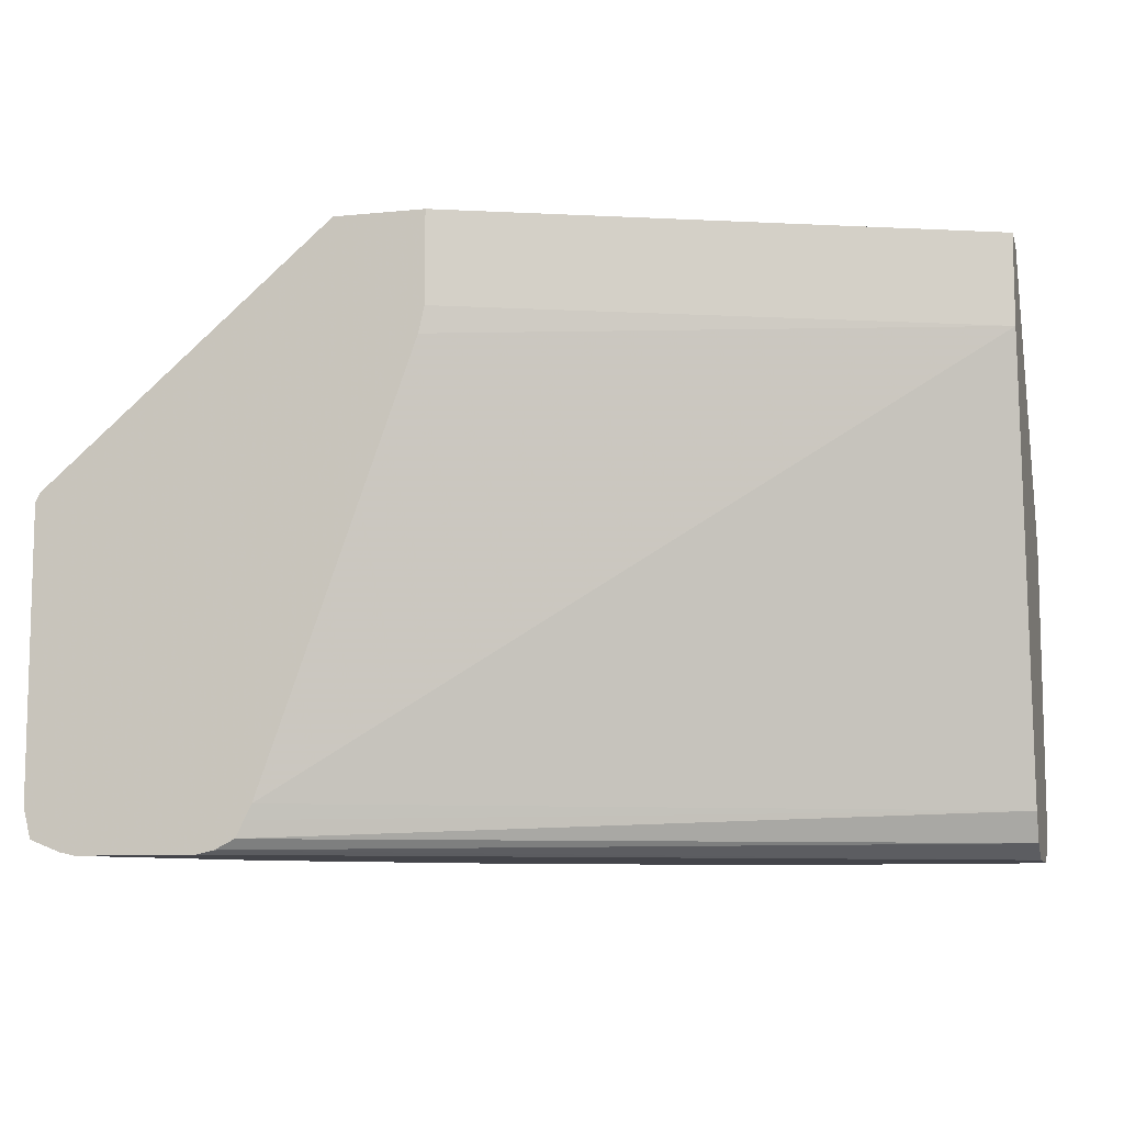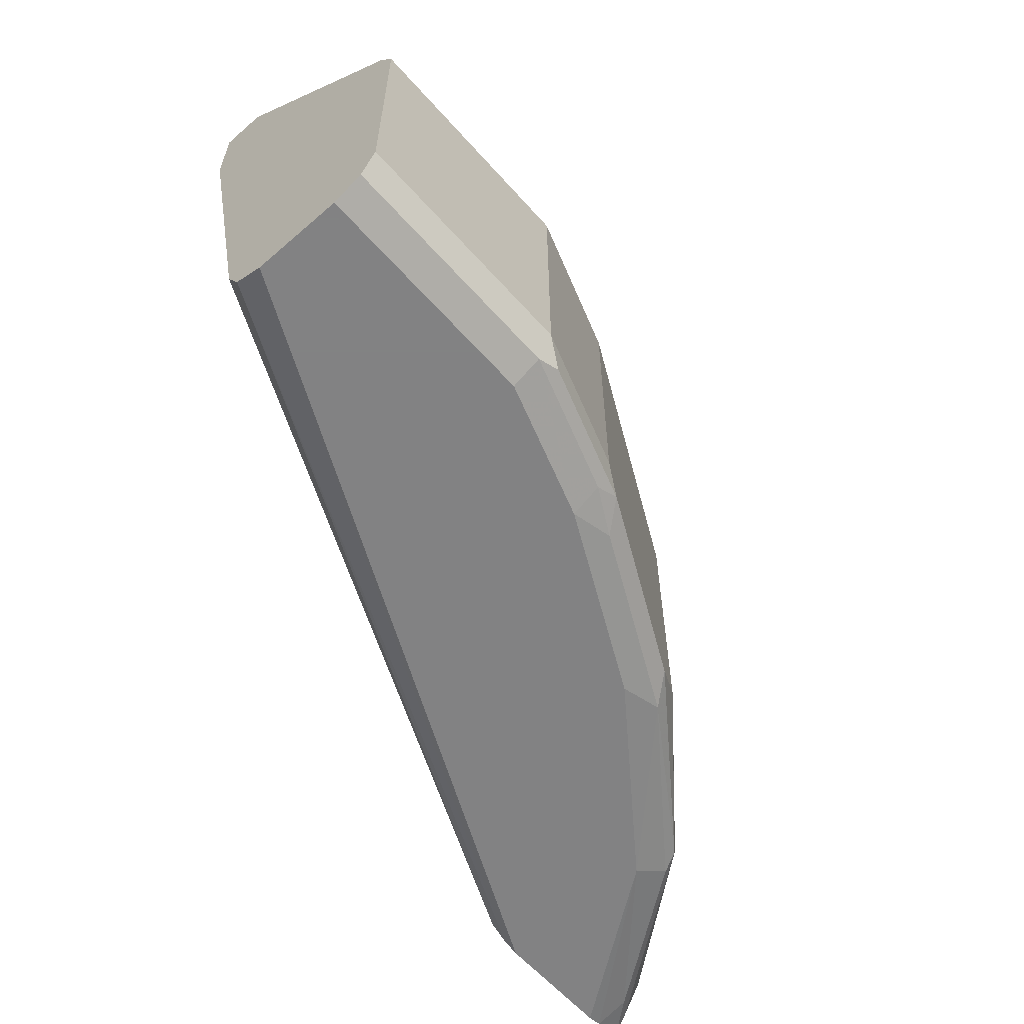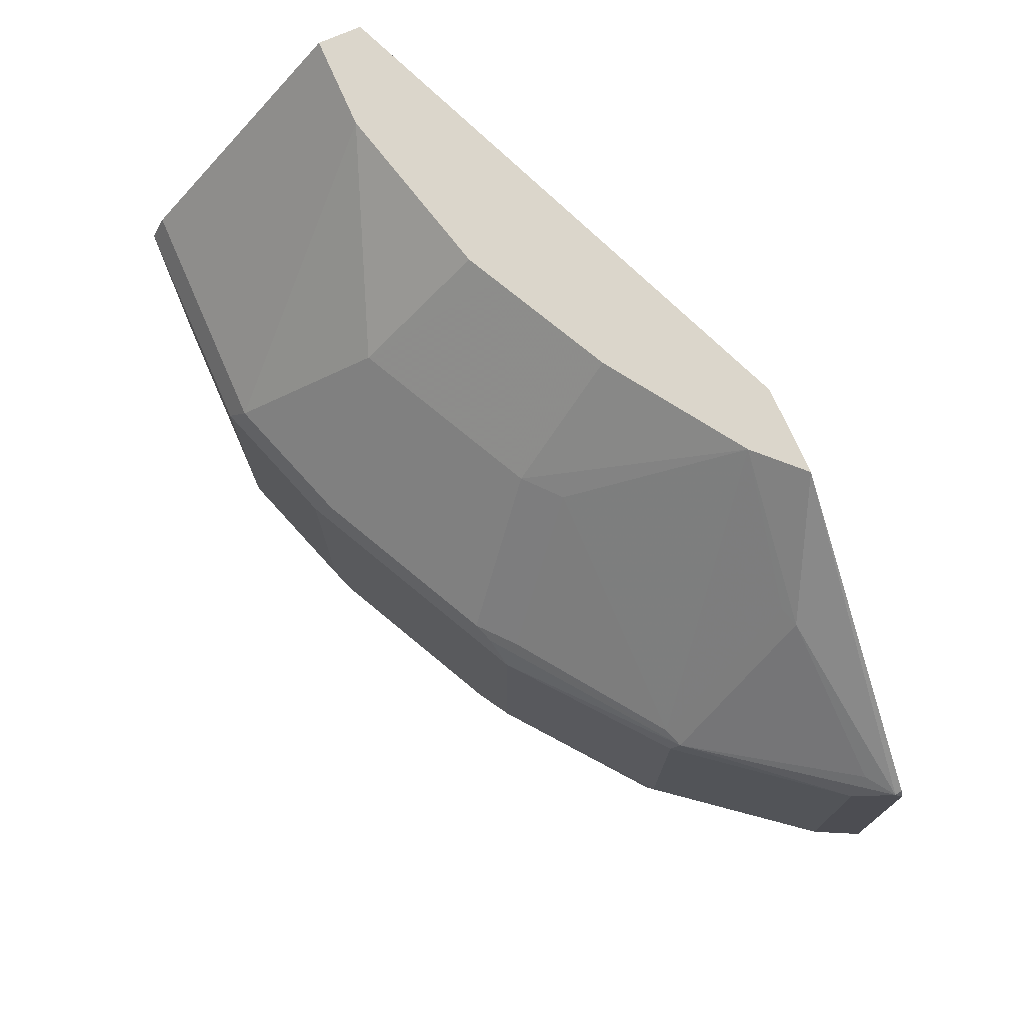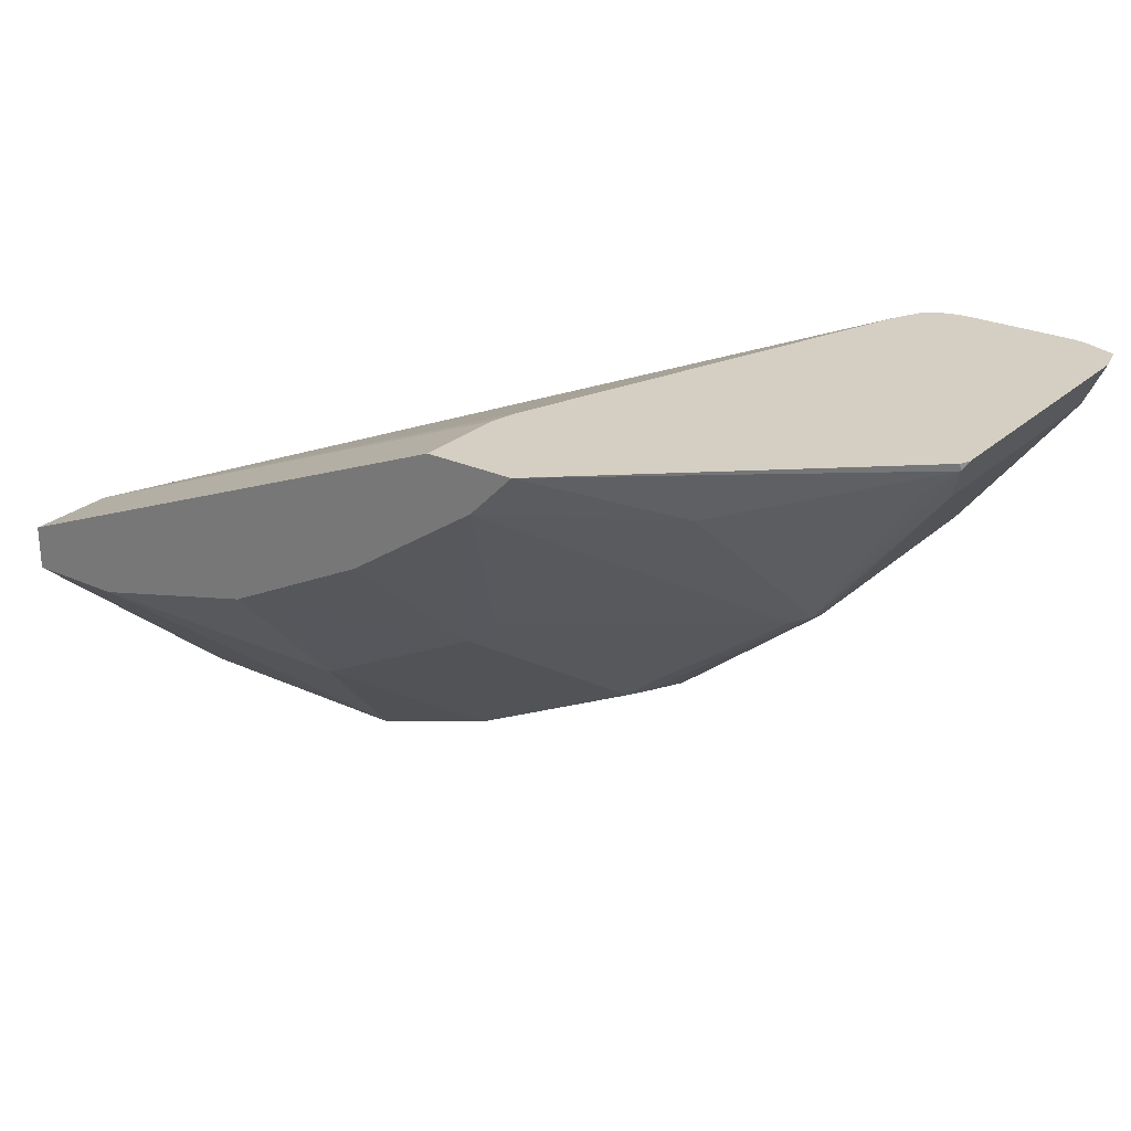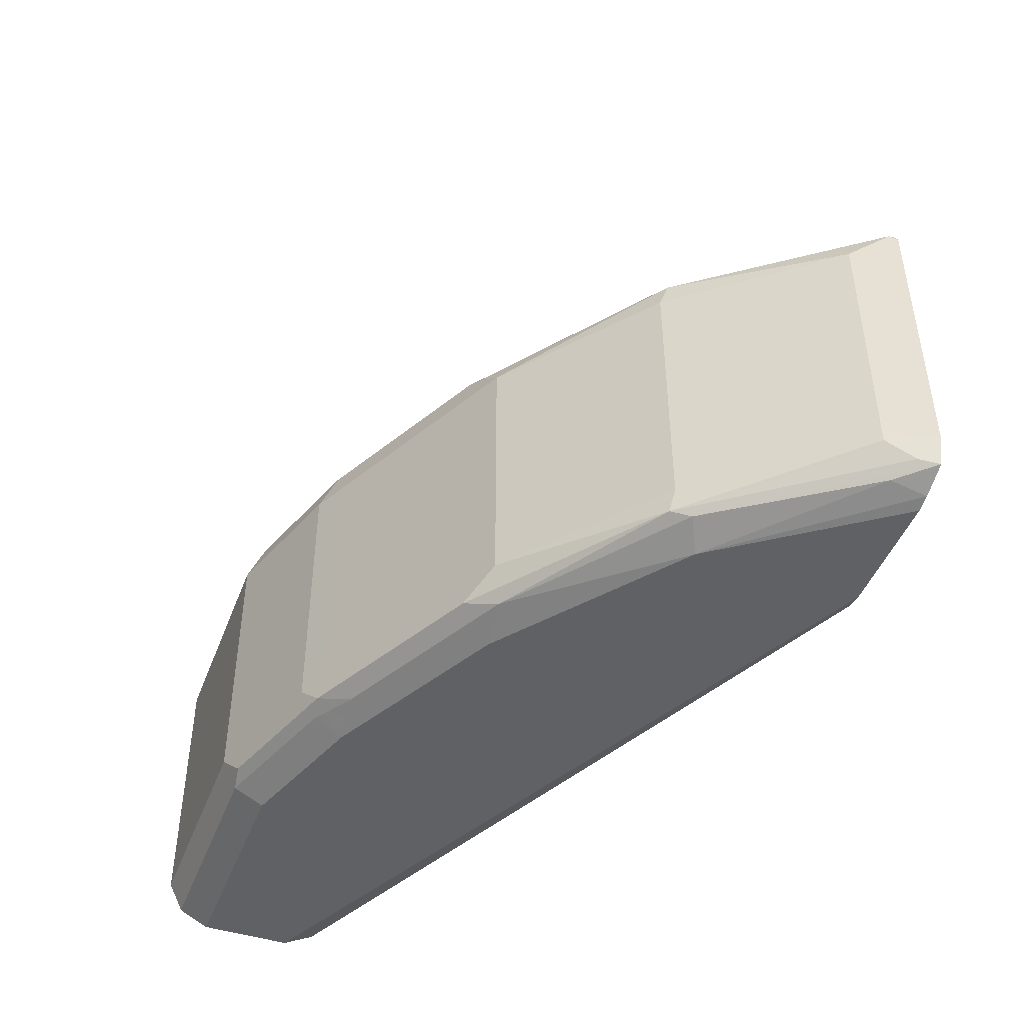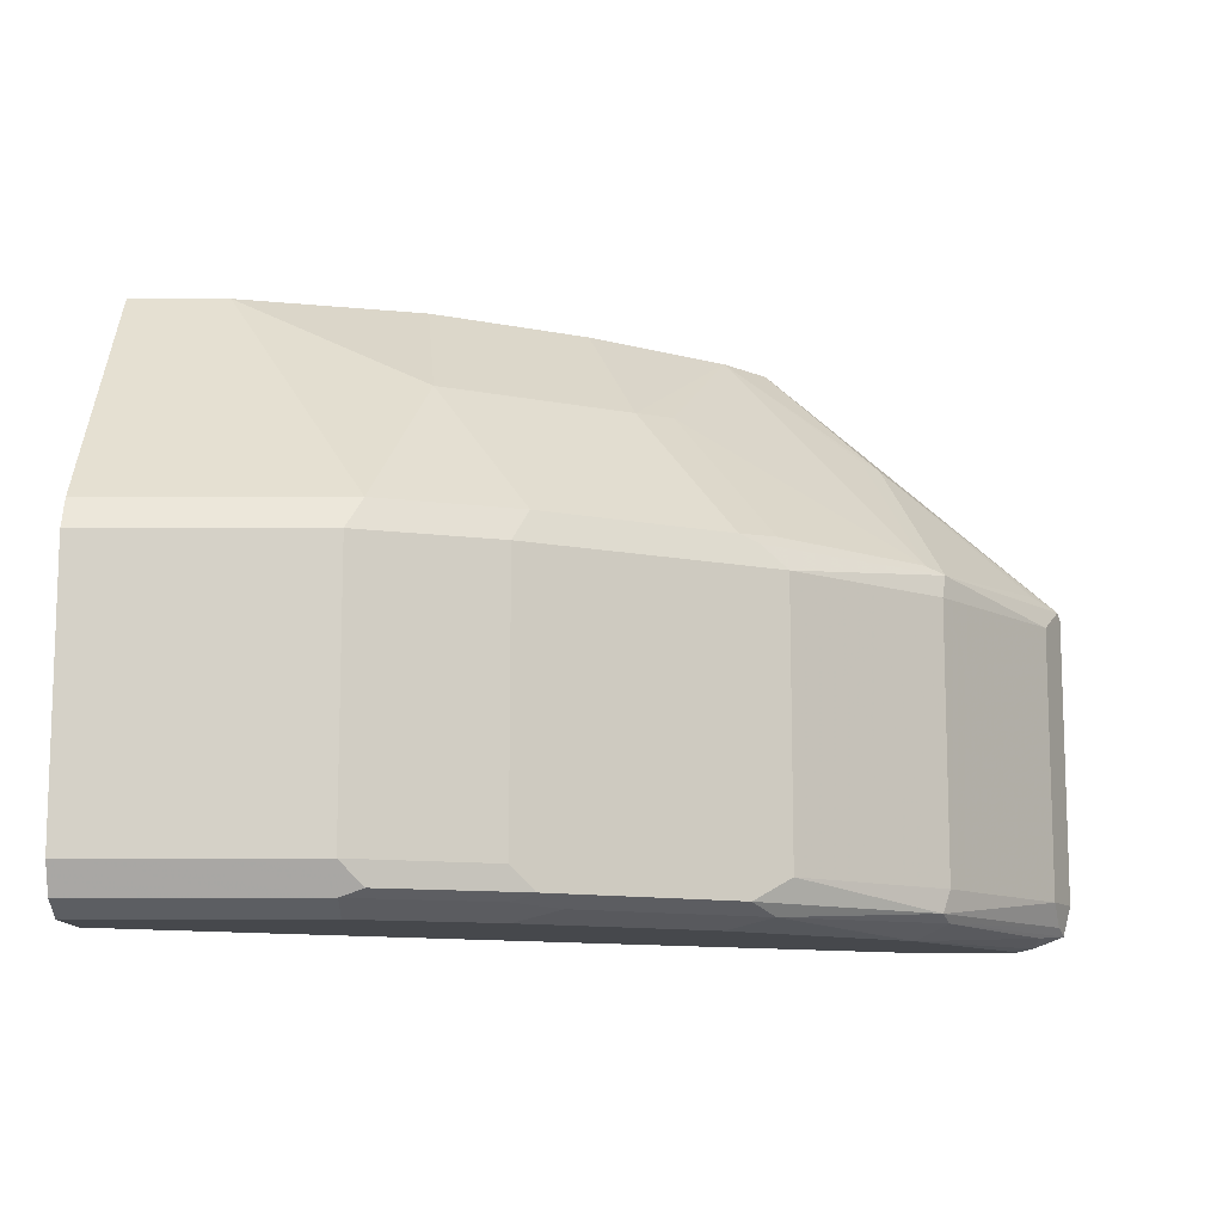
<metadata>
{"format":"obj","ext":"obj","renderer":"f3d","projection":"perspective","resolution":1024,"background":"white","views":[{"elev":-9.3,"azim":14.7,"up":"+Y"},{"elev":-60.9,"azim":131.5,"up":"+Y"},{"elev":73.6,"azim":-113.7,"up":"+Y"},{"elev":25.8,"azim":-144.1,"up":"+Z"},{"elev":-45.5,"azim":-110.2,"up":"+Y"},{"elev":-11.3,"azim":-179.7,"up":"+Y"}]}
</metadata>
<code>
v -0.3573 -0.6071 -0.2497
v -0.3642 -0.6056 -0.2497
v -0.3035 -0.6071 -0.3238
v -0.3035 -0.6071 -0.2497
v -0.3642 -0.602 -0.2656
v -0.3777 -0.6003 -0.2497
v -0.317 -0.6004 -0.3306
v -0.2428 -0.602 -0.387
v -0.2226 -0.6071 -0.3845
v -0.2958 -0.6054 -0.2497
v 0.02337 -0.6071 -0.4047
v -0.3811 -0.5869 -0.2497
v -0.371 -0.5869 -0.2698
v -0.3744 -0.597 -0.258
v -0.3136 -0.597 -0.339
v -0.2327 -0.597 -0.3997
v -0.1619 -0.602 -0.4275
v -0.1417 -0.6071 -0.425
v -0.2869 -0.6009 -0.2497
v 0.02337 -0.6004 -0.3912
v 0.02337 -0.6071 -0.4452
v -0.3811 -0.4586 -0.2497
v -0.371 -0.4655 -0.2698
v -0.317 -0.5869 -0.3373
v -0.2496 -0.5869 -0.3912
v -0.2496 -0.4655 -0.3912
v -0.2361 -0.4655 -0.398
v -0.1552 -0.4655 -0.4385
v -0.1552 -0.5869 -0.4385
v -0.1518 -0.597 -0.4401
v -0.1417 -0.6004 -0.4385
v -0.08099 -0.6071 -0.4452
v -0.2832 -0.5935 -0.2497
v 0.02337 -0.5931 -0.3876
v 0.02337 -0.5869 -0.3845
v 0.02337 -0.6004 -0.4587
v -0.3789 -0.4543 -0.2497
v -0.3794 -0.4553 -0.253
v -0.3187 -0.4553 -0.3339
v -0.317 -0.4655 -0.3373
v -0.2378 -0.4553 -0.3946
v -0.2293 -0.452 -0.398
v -0.1484 -0.452 -0.4385
v -0.1569 -0.4553 -0.4351
v -0.1417 -0.4655 -0.4452
v -0.1417 -0.5869 -0.4452
v -0.08099 -0.5869 -0.4655
v -0.09108 -0.597 -0.4604
v -0.08099 -0.6004 -0.4587
v -0.2799 -0.5869 -0.2497
v 0.02337 -0.3845 -0.344
v 0.02337 -0.5869 -0.4655
v -0.2493 -0.3435 -0.2497
v -0.2985 -0.3946 -0.2732
v -0.3668 -0.4503 -0.2631
v -0.29 -0.3913 -0.2766
v -0.3103 -0.452 -0.3373
v -0.2454 -0.4503 -0.3845
v -0.1889 -0.3913 -0.3575
v -0.1079 -0.3913 -0.398
v -0.08772 -0.452 -0.4587
v -0.08099 -0.4655 -0.4655
v -0.2114 -0.3962 -0.2497
v 0.02337 -0.3435 -0.344
v -0.2088 -0.3845 -0.2497
v 0.02337 -0.4655 -0.4655
v -0.2088 -0.3435 -0.2497
v -0.2293 -0.3435 -0.2698
v -0.2049 -0.3896 -0.344
v -0.1687 -0.3435 -0.3103
v -0.1413 -0.3435 -0.324
v -0.1147 -0.3435 -0.3373
v -0.1012 -0.3435 -0.344
v -0.02026 -0.3435 -0.3643
v 0.02337 -0.452 -0.4587
v 0.02337 -0.3435 -0.3643
f 38 55 39
f 38 54 55
f 37 53 38
f 43 60 61
f 38 53 54
f 36 49 47
f 36 47 52
f 39 54 56
f 42 59 43
f 39 57 58
f 39 58 41
f 39 55 54
f 41 58 42
f 42 58 59
f 35 51 50
f 39 56 57
f 33 35 50
f 26 40 39
f 30 48 31
f 43 61 62
f 24 26 25
f 26 39 41
f 26 41 42
f 26 42 27
f 27 42 43
f 27 43 44
f 27 44 28
f 28 44 43
f 28 43 45
f 28 45 46
f 28 46 29
f 29 46 30
f 30 46 47
f 30 47 48
f 31 48 49
f 43 62 45
f 61 74 76
f 45 62 47
f 57 68 69
f 57 69 58
f 58 69 59
f 59 69 68
f 59 68 70
f 59 70 71
f 59 71 72
f 59 72 60
f 60 72 73
f 60 73 74
f 60 74 61
f 24 40 26
f 61 76 75
f 61 75 66
f 61 66 62
f 56 68 57
f 43 59 60
f 54 68 56
f 53 70 68
f 45 47 46
f 47 49 48
f 47 62 66
f 47 66 52
f 50 51 63
f 51 64 67
f 51 67 65
f 51 65 63
f 53 67 64
f 53 64 76
f 53 76 74
f 53 74 73
f 53 73 72
f 53 72 71
f 53 71 70
f 53 68 54
f 23 39 40
f 21 32 49
f 22 38 23
f 1 6 2
f 2 5 3
f 2 6 5
f 3 5 7
f 3 7 8
f 3 8 9
f 4 11 10
f 5 6 7
f 6 12 13
f 6 13 14
f 6 14 7
f 7 14 15
f 7 15 8
f 8 16 30
f 8 30 17
f 1 12 6
f 8 17 18
f 1 22 12
f 1 53 37
f 1 2 3
f 1 3 9
f 1 9 18
f 1 18 32
f 1 32 21
f 1 21 11
f 1 11 4
f 23 38 39
f 1 10 19
f 1 19 33
f 1 33 50
f 1 50 63
f 1 63 65
f 1 65 67
f 1 67 53
f 1 37 22
f 8 18 9
f 1 4 10
f 10 11 20
f 16 25 26
f 16 26 27
f 16 27 28
f 16 28 29
f 16 29 30
f 17 30 31
f 15 25 16
f 17 31 18
f 18 49 32
f 19 20 34
f 19 34 35
f 21 49 36
f 22 37 38
f 8 15 16
f 18 31 49
f 15 24 25
f 19 35 33
f 13 24 15
f 11 21 36
f 11 36 52
f 10 20 19
f 11 52 66
f 11 66 75
f 11 76 64
f 11 64 51
f 11 75 76
f 11 35 34
f 11 34 20
f 12 22 23
f 12 23 13
f 13 23 40
f 13 40 24
f 11 51 35
f 13 15 14

</code>
